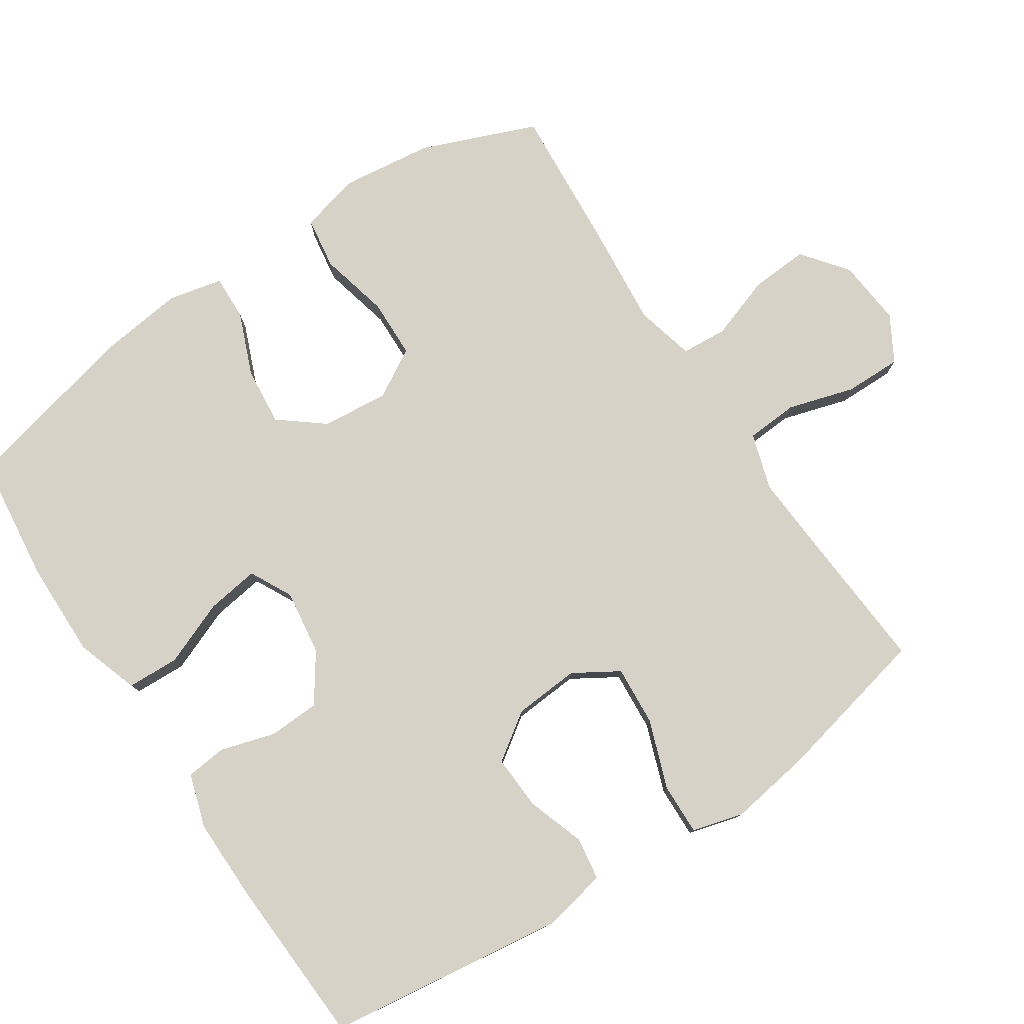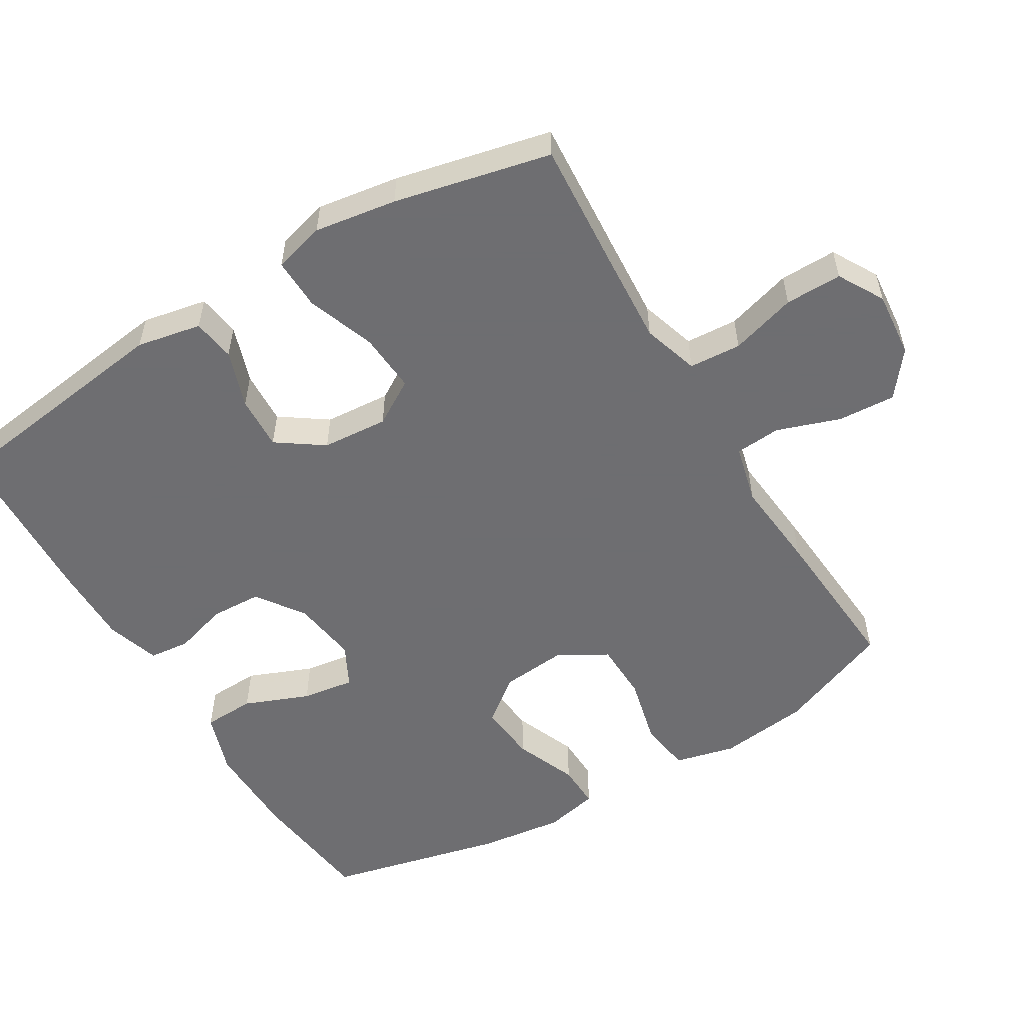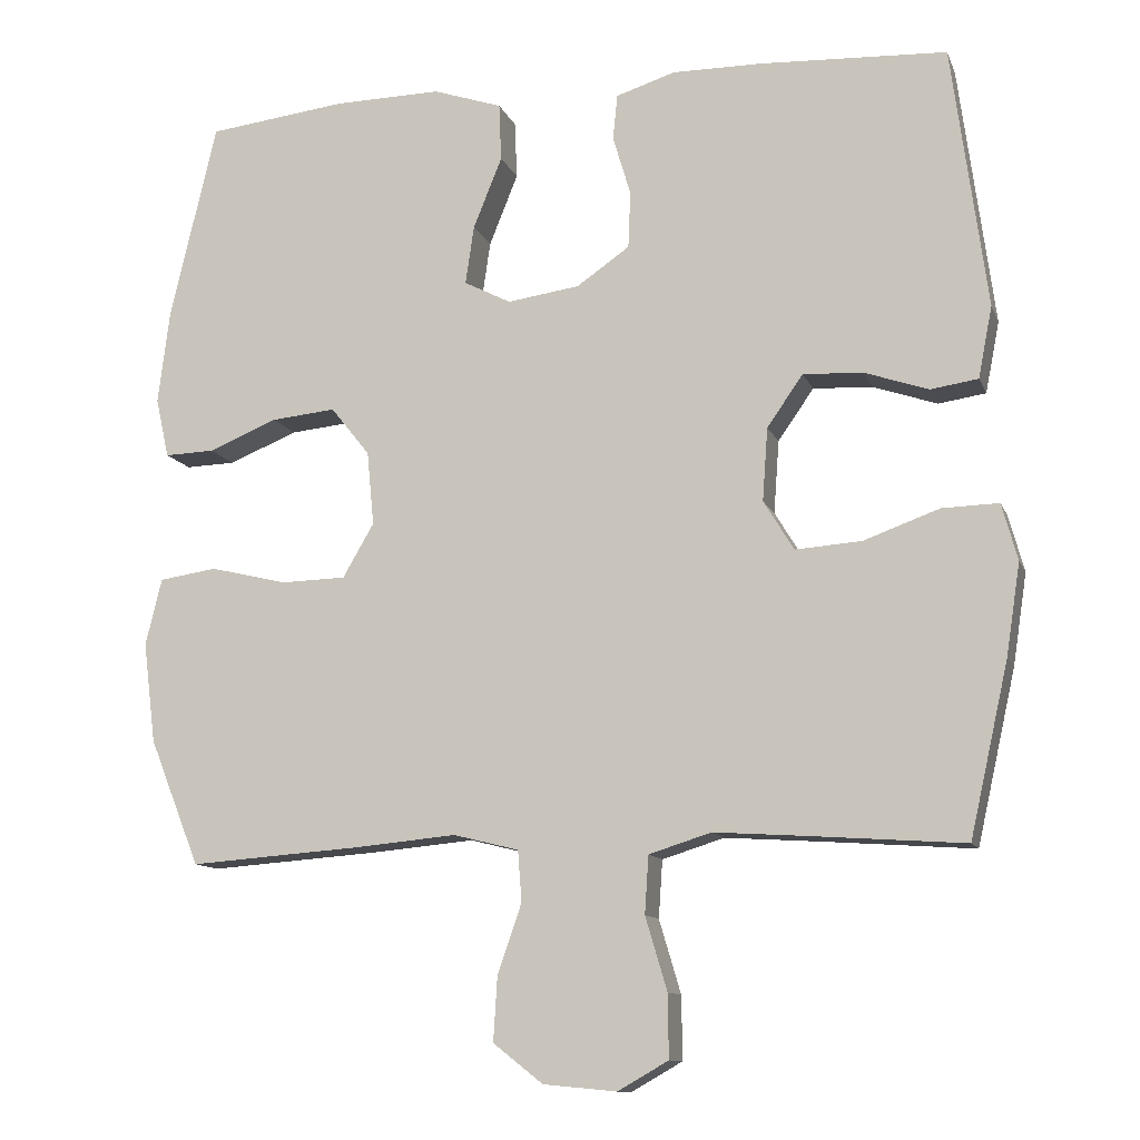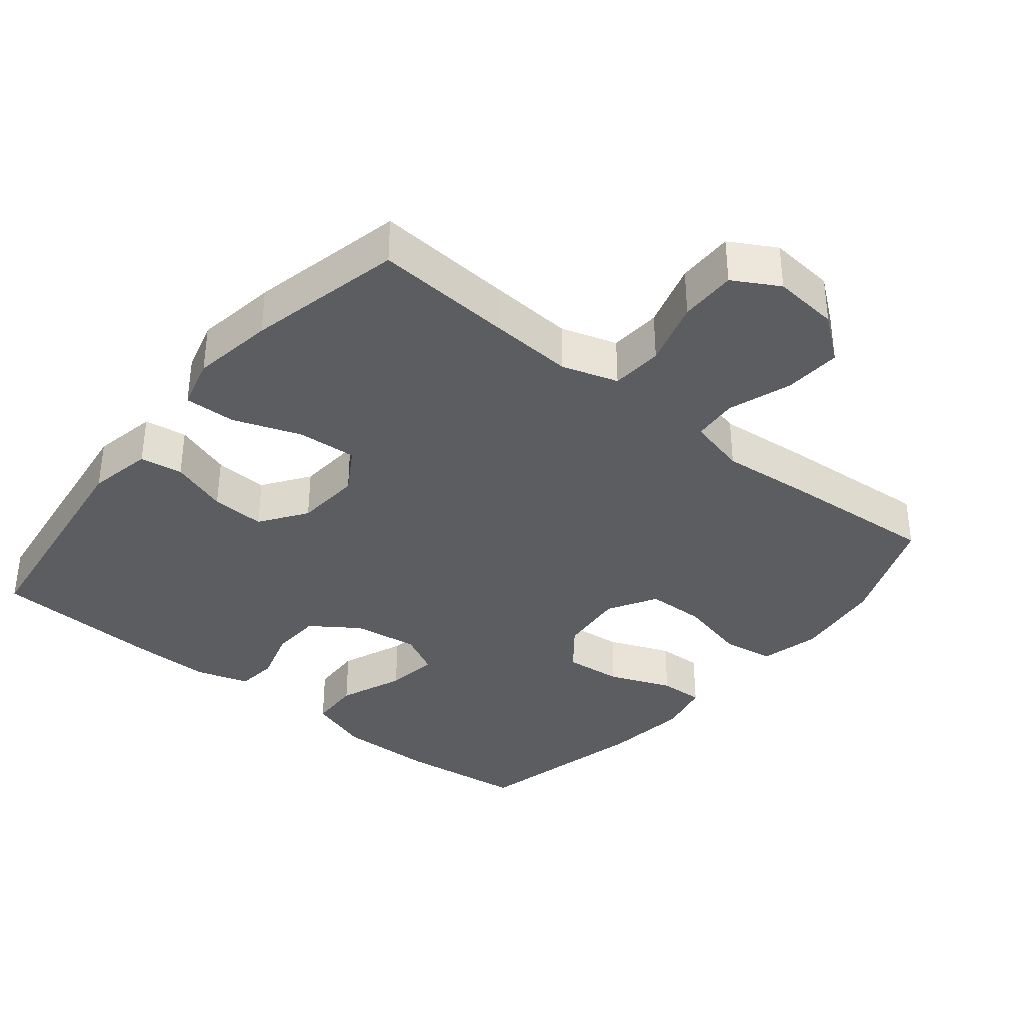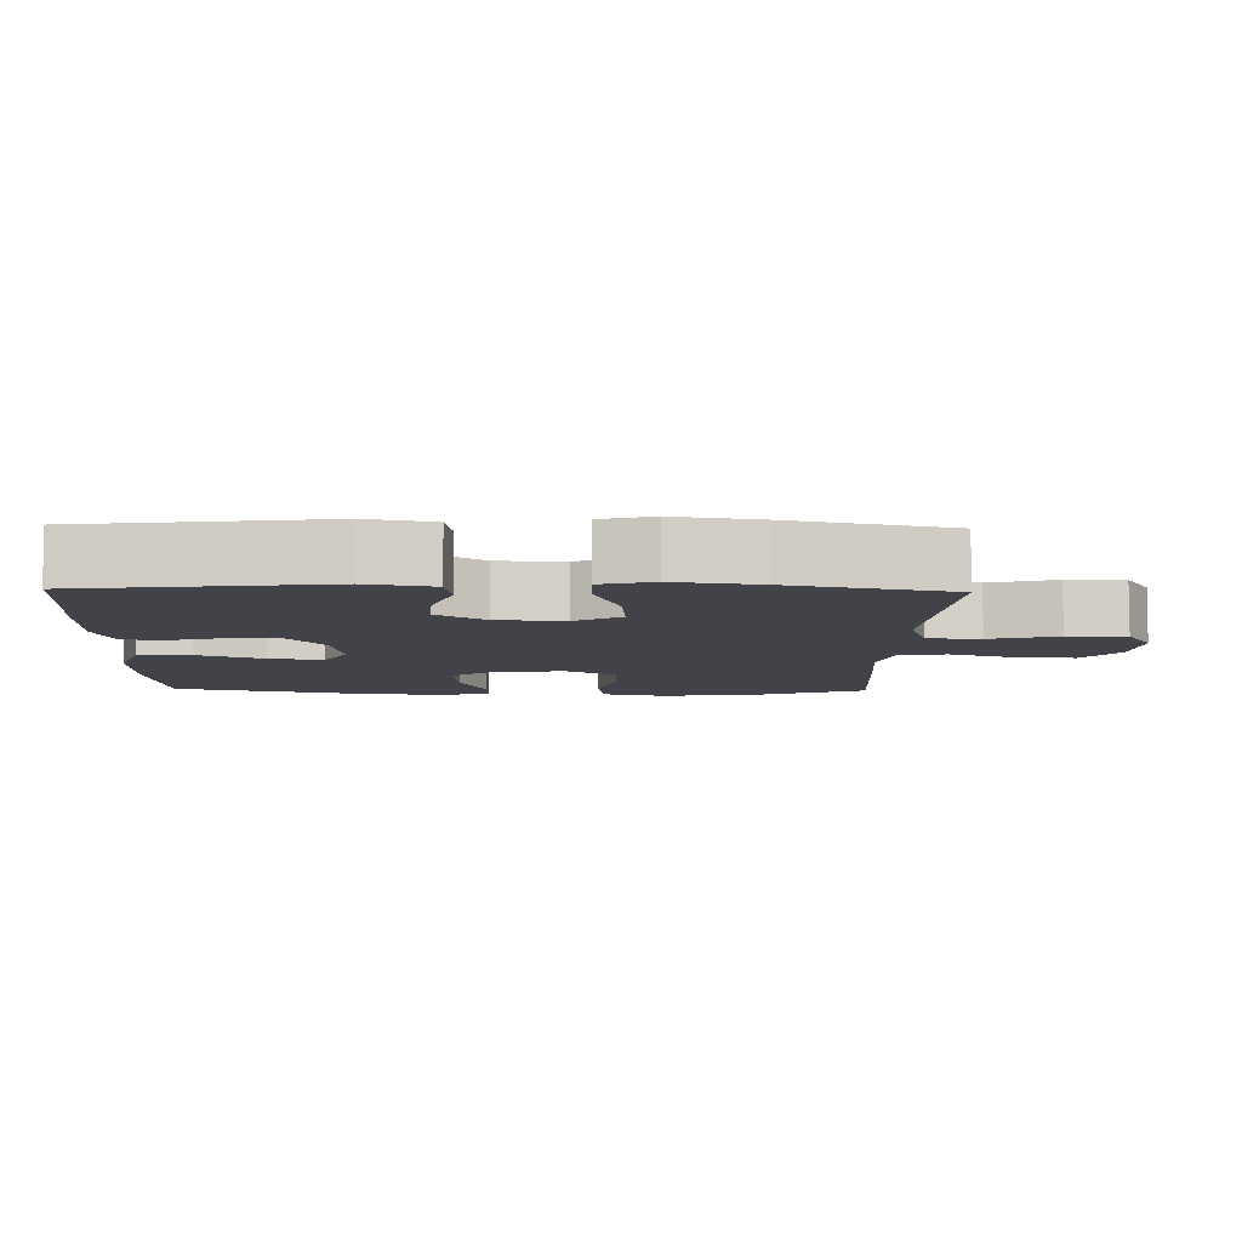
<metadata>
{"format":"obj","ext":"obj","renderer":"f3d","projection":"perspective","resolution":1024,"background":"white","views":[{"elev":78.5,"azim":56.5,"up":"+Y"},{"elev":-54.4,"azim":121.0,"up":"+Y"},{"elev":-11.5,"azim":16.1,"up":"+Z"},{"elev":-36.3,"azim":140.9,"up":"+Y"},{"elev":-7.6,"azim":88.6,"up":"+Y"}]}
</metadata>
<code>
v -0.5 0.07 -0.5
v -0.565 0.07 -0.337
v -0.581 0.07 -0.208
v -0.56 0.07 -0.122
v -0.486 0.07 -0.111
v -0.387 0.07 -0.135
v -0.303 0.07 -0.133
v -0.263 0.07 -0.064
v -0.272 0.07 0.031
v -0.322 0.07 0.094
v -0.405 0.07 0.086
v -0.494 0.07 0.05
v -0.558 0.07 0.048
v -0.575 0.07 0.125
v -0.56 0.07 0.246
v -0.5 0.07 0.5
v -0.32 0.07 0.521
v -0.183 0.07 0.523
v -0.094 0.07 0.493
v -0.091 0.07 0.419
v -0.128 0.07 0.327
v -0.139 0.07 0.252
v -0.079 0.07 0.221
v 0.014 0.07 0.234
v 0.082 0.07 0.281
v 0.085 0.07 0.354
v 0.062 0.07 0.431
v 0.068 0.07 0.489
v 0.144 0.07 0.513
v 0.259 0.07 0.512
v 0.5 0.07 0.5
v 0.545 0.07 0.162
v 0.527 0.07 0.07
v 0.466 0.07 0.061
v 0.384 0.07 0.089
v 0.307 0.07 0.093
v 0.261 0.07 0.027
v 0.254 0.07 -0.067
v 0.293 0.07 -0.131
v 0.378 0.07 -0.125
v 0.475 0.07 -0.09
v 0.548 0.07 -0.088
v 0.568 0.07 -0.161
v 0.55 0.07 -0.278
v 0.5 0.07 -0.5
v 0.305 0.07 -0.486
v 0.184 0.07 -0.478
v 0.104 0.07 -0.503
v 0.099 0.07 -0.577
v 0.127 0.07 -0.671
v 0.128 0.07 -0.752
v 0.063 0.07 -0.789
v -0.031 0.07 -0.78
v -0.095 0.07 -0.73
v -0.09 0.07 -0.648
v -0.059 0.07 -0.558
v -0.064 0.07 -0.493
v -0.148 0.07 -0.472
v -0.278 0.07 -0.484
v -0.5 0 -0.5
v -0.565 0 -0.337
v -0.581 0 -0.208
v -0.56 0 -0.122
v -0.486 0 -0.111
v -0.387 0 -0.135
v -0.303 0 -0.133
v -0.263 0 -0.064
v -0.272 0 0.031
v -0.322 0 0.094
v -0.405 0 0.086
v -0.494 0 0.05
v -0.558 0 0.048
v -0.575 0 0.125
v -0.56 0 0.246
v -0.5 0 0.5
v -0.32 0 0.521
v -0.183 0 0.523
v -0.094 0 0.493
v -0.091 0 0.419
v -0.128 0 0.327
v -0.139 0 0.252
v -0.079 0 0.221
v 0.014 0 0.234
v 0.082 0 0.281
v 0.085 0 0.354
v 0.062 0 0.431
v 0.068 0 0.489
v 0.144 0 0.513
v 0.259 0 0.512
v 0.5 0 0.5
v 0.545 0 0.162
v 0.527 0 0.07
v 0.466 0 0.061
v 0.384 0 0.089
v 0.307 0 0.093
v 0.261 0 0.027
v 0.254 0 -0.067
v 0.293 0 -0.131
v 0.378 0 -0.125
v 0.475 0 -0.09
v 0.548 0 -0.088
v 0.568 0 -0.161
v 0.55 0 -0.278
v 0.5 0 -0.5
v 0.305 0 -0.486
v 0.184 0 -0.478
v 0.104 0 -0.503
v 0.099 0 -0.577
v 0.127 0 -0.671
v 0.128 0 -0.752
v 0.063 0 -0.789
v -0.031 0 -0.78
v -0.095 0 -0.73
v -0.09 0 -0.648
v -0.059 0 -0.558
v -0.064 0 -0.493
v -0.148 0 -0.472
v -0.278 0 -0.484
f 4 5 6
f 3 4 6
f 2 3 6
f 1 2 6
f 59 1 6
f 58 59 6
f 57 58 6 7
f 54 55 56
f 53 54 56
f 52 53 56
f 51 52 56
f 50 51 56
f 49 50 56
f 48 49 56 57
f 57 7 8
f 48 57 8
f 47 48 8
f 44 45 46
f 43 44 46
f 42 43 46
f 41 42 46
f 40 41 46
f 39 40 46 47
f 47 8 9
f 39 47 9
f 38 39 9
f 33 34 35
f 32 33 35
f 31 32 35
f 30 31 35
f 29 30 35
f 28 29 35
f 27 28 35
f 26 27 35
f 25 26 35 36
f 24 25 36 37
f 19 20 21
f 18 19 21
f 17 18 21
f 16 17 21
f 15 16 21
f 14 15 21
f 13 14 21
f 12 13 21
f 11 12 21
f 10 11 21 22
f 38 9 10
f 37 38 10
f 24 37 10
f 23 24 10
f 10 22 23
f 65 64 63
f 65 63 62
f 65 62 61
f 65 61 60
f 65 60 118
f 65 118 117
f 66 65 117 116
f 115 114 113
f 115 113 112
f 115 112 111
f 115 111 110
f 115 110 109
f 115 109 108
f 116 115 108 107
f 67 66 116
f 67 116 107
f 67 107 106
f 105 104 103
f 105 103 102
f 105 102 101
f 105 101 100
f 105 100 99
f 106 105 99 98
f 68 67 106
f 68 106 98
f 68 98 97
f 94 93 92
f 94 92 91
f 94 91 90
f 94 90 89
f 94 89 88
f 94 88 87
f 94 87 86
f 94 86 85
f 95 94 85 84
f 96 95 84 83
f 80 79 78
f 80 78 77
f 80 77 76
f 80 76 75
f 80 75 74
f 80 74 73
f 80 73 72
f 80 72 71
f 80 71 70
f 81 80 70 69
f 69 68 97
f 69 97 96
f 69 96 83
f 69 83 82
f 82 81 69
f 1 60 61 2
f 2 61 62 3
f 3 62 63 4
f 4 63 64 5
f 5 64 65 6
f 6 65 66 7
f 7 66 67 8
f 8 67 68 9
f 9 68 69 10
f 10 69 70 11
f 11 70 71 12
f 12 71 72 13
f 13 72 73 14
f 14 73 74 15
f 15 74 75 16
f 16 75 76 17
f 17 76 77 18
f 18 77 78 19
f 19 78 79 20
f 20 79 80 21
f 21 80 81 22
f 22 81 82 23
f 23 82 83 24
f 24 83 84 25
f 25 84 85 26
f 26 85 86 27
f 27 86 87 28
f 28 87 88 29
f 29 88 89 30
f 30 89 90 31
f 31 90 91 32
f 32 91 92 33
f 33 92 93 34
f 34 93 94 35
f 35 94 95 36
f 36 95 96 37
f 37 96 97 38
f 38 97 98 39
f 39 98 99 40
f 40 99 100 41
f 41 100 101 42
f 42 101 102 43
f 43 102 103 44
f 44 103 104 45
f 45 104 105 46
f 46 105 106 47
f 47 106 107 48
f 48 107 108 49
f 49 108 109 50
f 50 109 110 51
f 51 110 111 52
f 52 111 112 53
f 53 112 113 54
f 54 113 114 55
f 55 114 115 56
f 56 115 116 57
f 57 116 117 58
f 58 117 118 59
f 59 118 60 1

</code>
